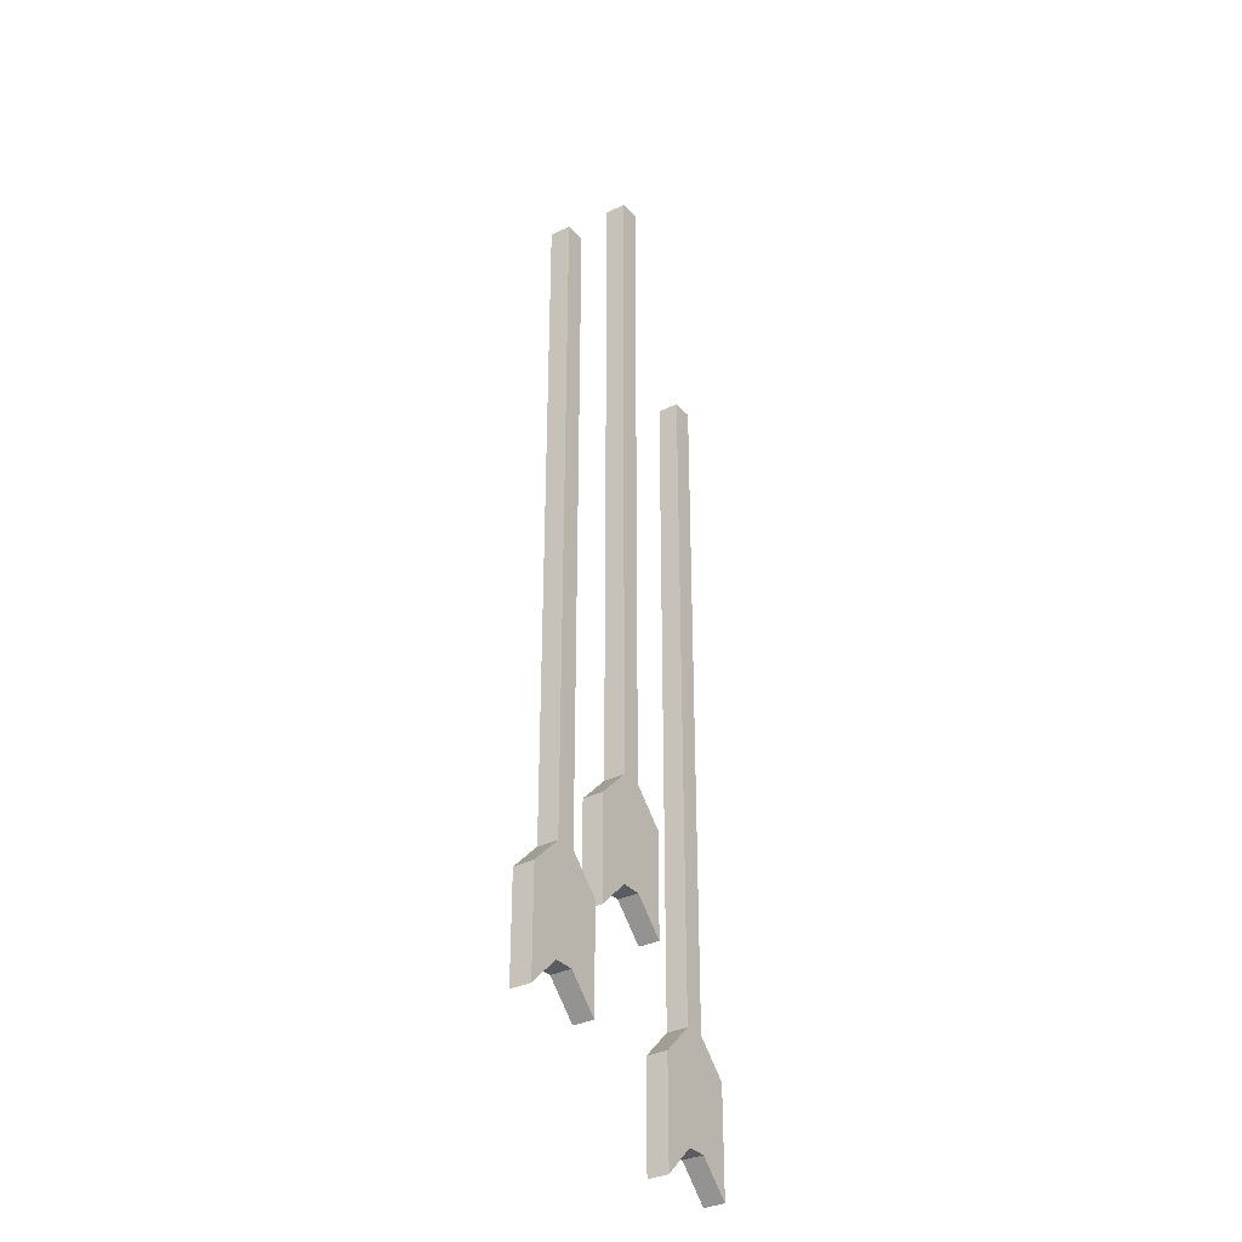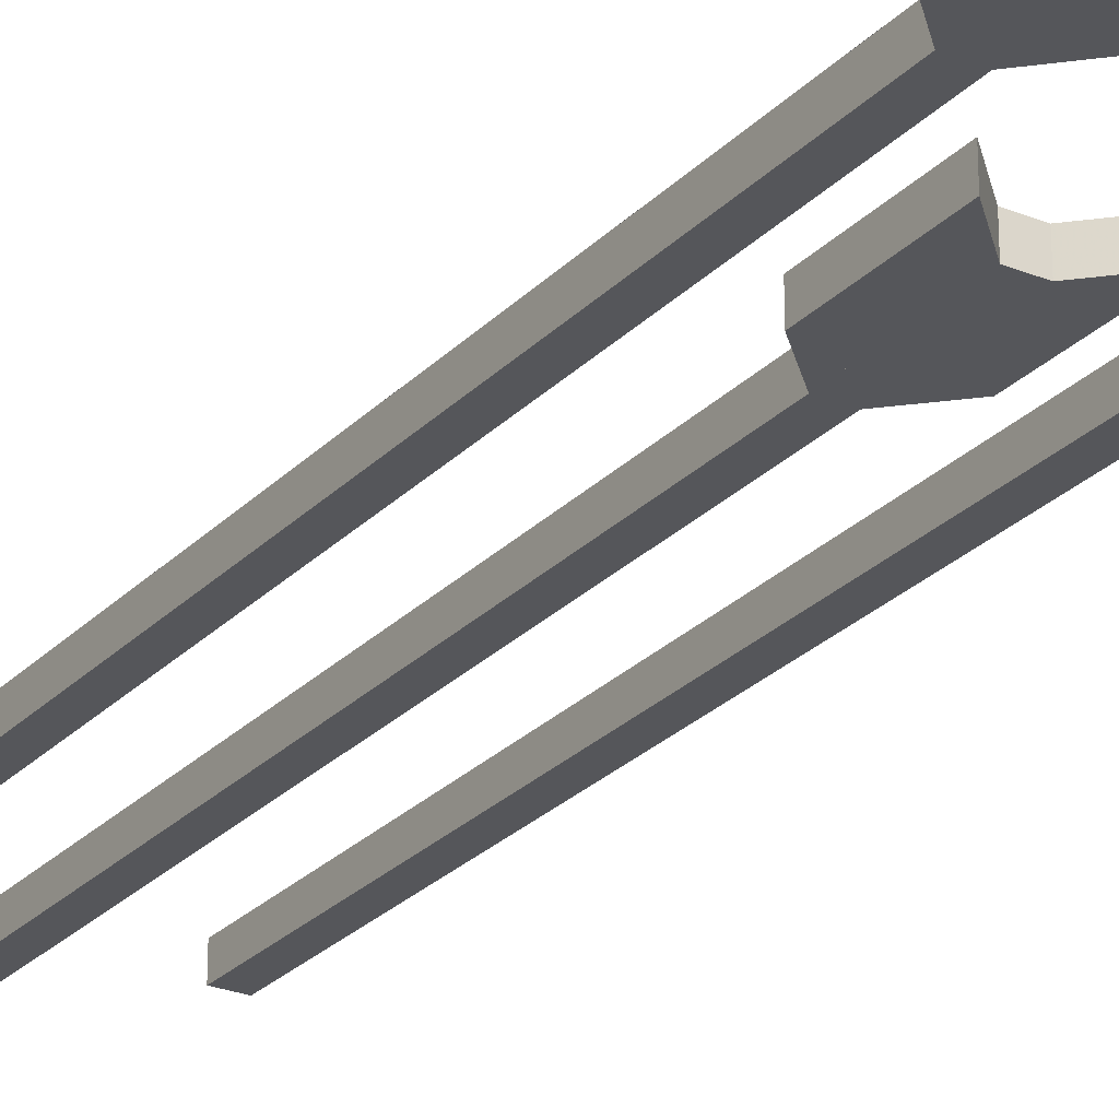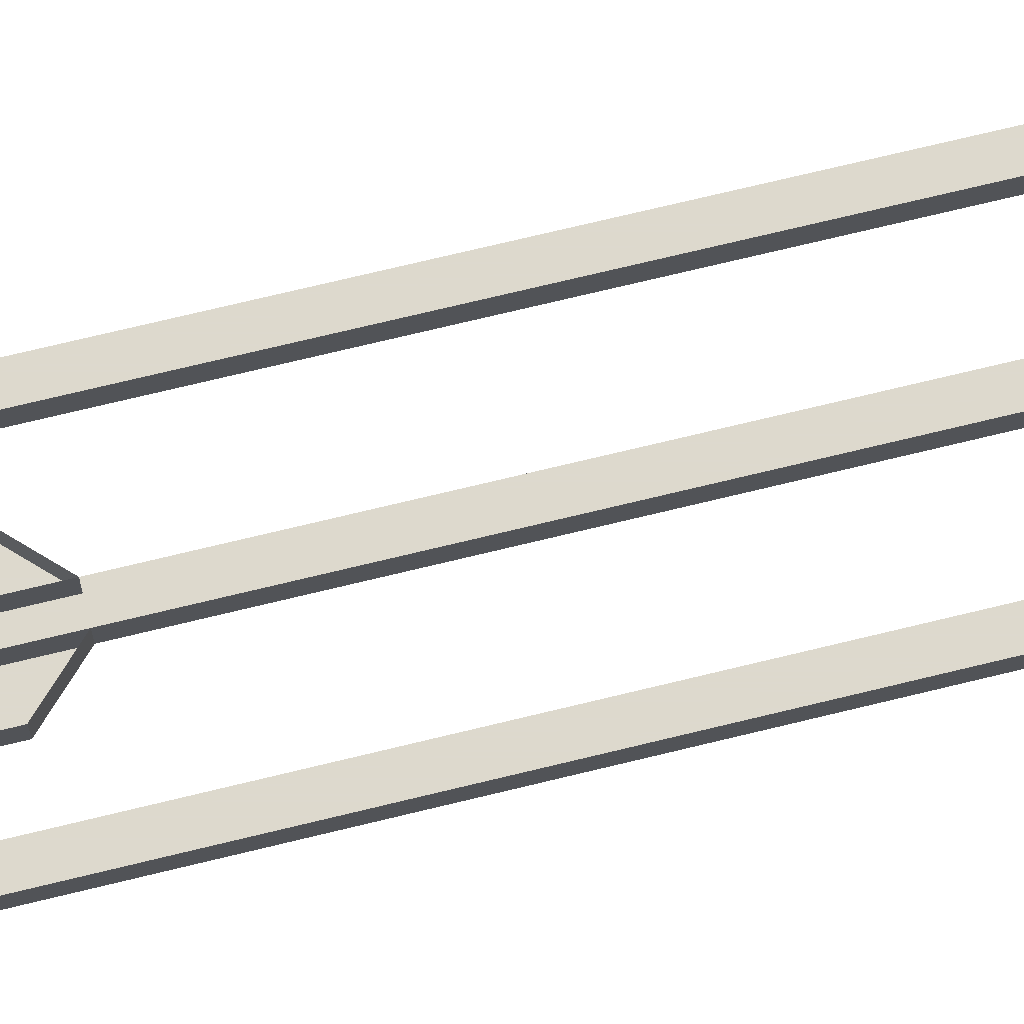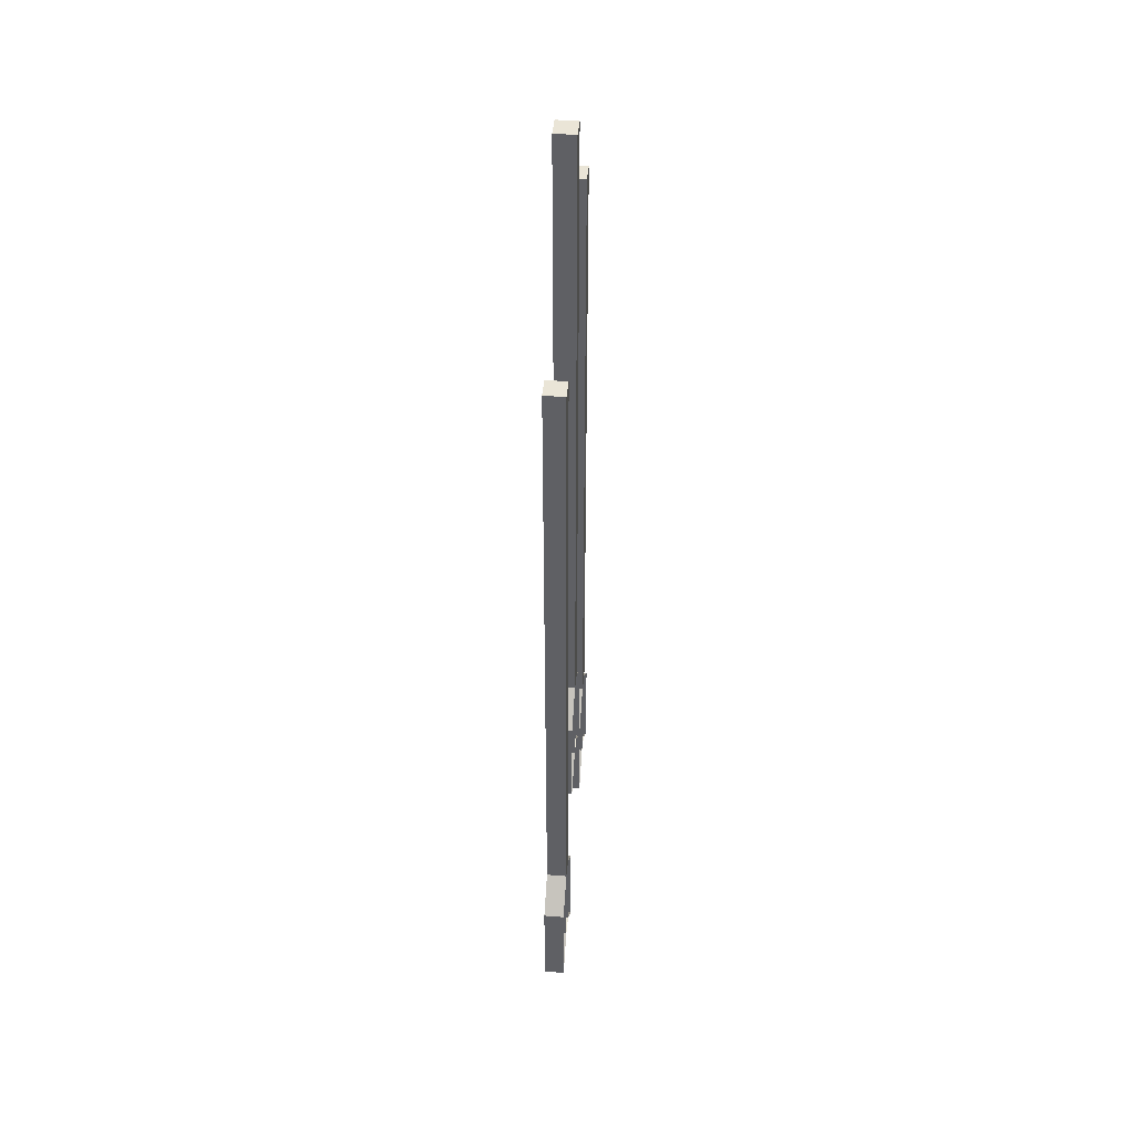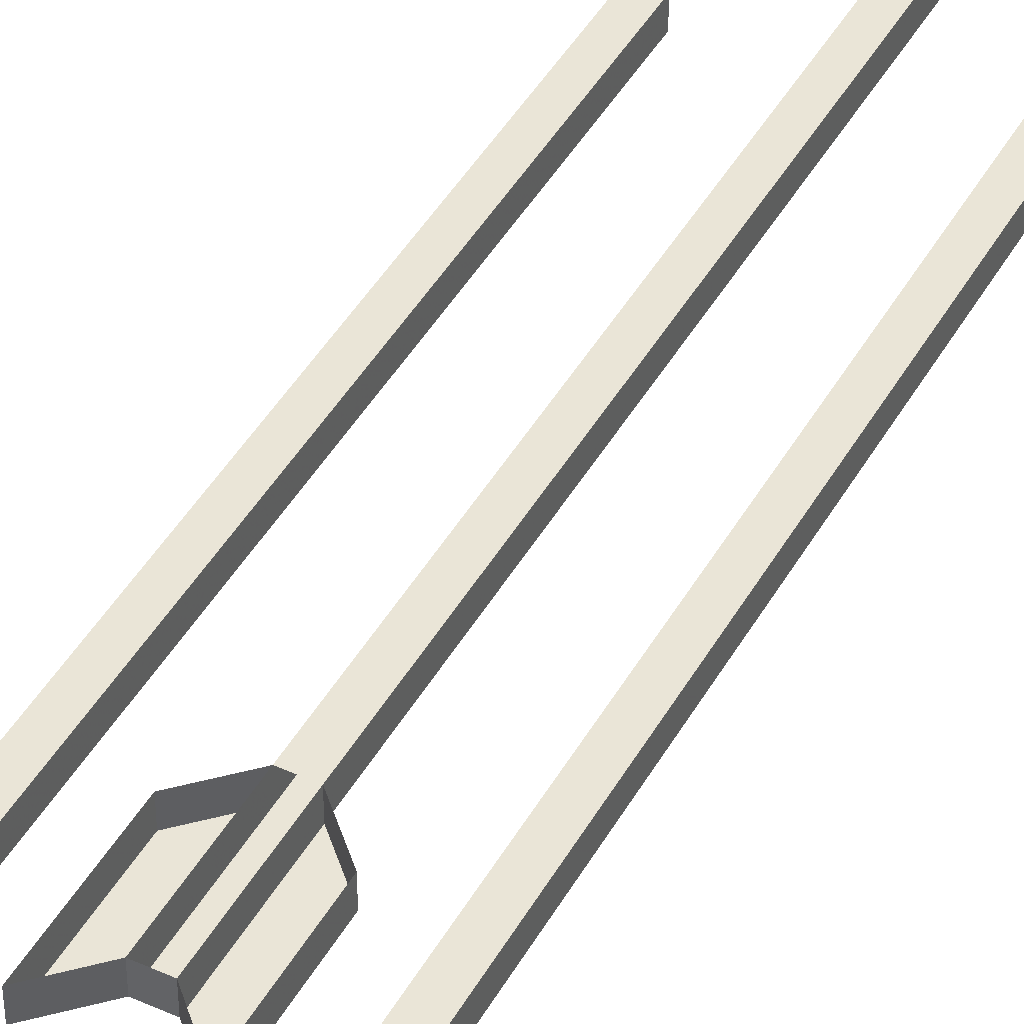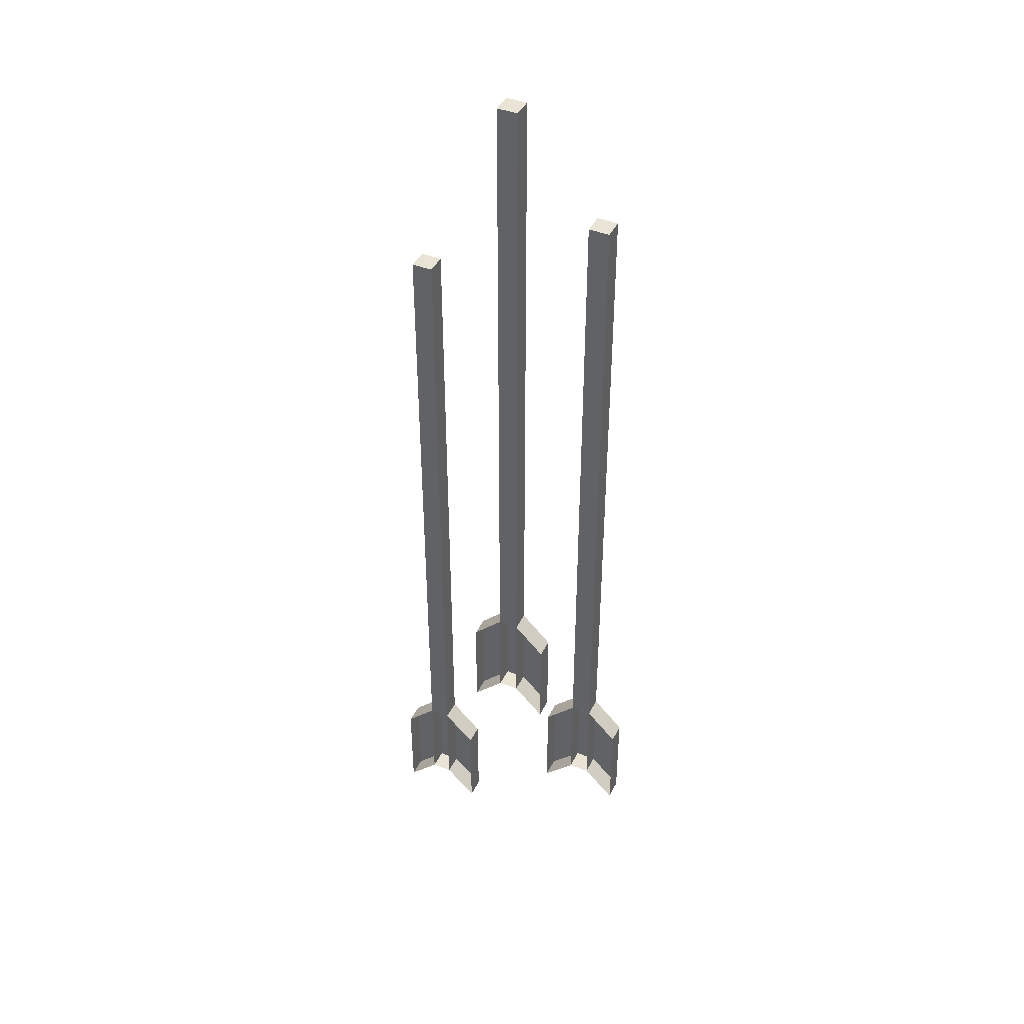
<metadata>
{"format":"obj","ext":"obj","renderer":"f3d","projection":"perspective","resolution":1024,"background":"white","views":[{"elev":-33.6,"azim":-55.7,"up":"+Z"},{"elev":-25.9,"azim":147.2,"up":"+Y"},{"elev":71.9,"azim":-103.7,"up":"+Y"},{"elev":44.3,"azim":95.5,"up":"+Z"},{"elev":44.0,"azim":-152.3,"up":"+Y"},{"elev":42.4,"azim":-155.2,"up":"+Z"}]}
</metadata>
<code>
v -0.07812 -0.01562 -0.3672
v -0.05469 -0.01562 -0.3906
v -0.05469 -0.01562 -0.3125
v -0.07812 -0.01562 -0.2891
v -0.09375 -0.01562 -0.3672
v -0.07812 0 -0.3672
v -0.05469 0 -0.3906
v -0.05469 0 -0.3125
v -0.07812 0 -0.2891
v -0.07812 0 0.2109
v -0.07812 -0.01562 0.2109
v -0.09375 -0.01562 -0.2891
v -0.1172 -0.01562 -0.3906
v -0.1172 0 -0.3906
v -0.09375 0 -0.3672
v -0.09375 0 -0.2891
v -0.09375 -0.01562 0.2109
v -0.09375 0 0.2109
v -0.1172 -0.01562 -0.3125
v -0.1172 0 -0.3125
v -0.007812 -0.01562 -0.2891
v 0.01562 -0.01562 -0.3125
v 0.01562 -0.01562 -0.2344
v -0.007812 -0.01562 -0.2109
v -0.02344 -0.01562 -0.2891
v -0.007812 0 -0.2891
v 0.01562 0 -0.3125
v 0.01562 0 -0.2344
v -0.007812 0 -0.2109
v -0.007812 0 0.2891
v -0.007812 -0.01562 0.2891
v -0.02344 -0.01562 -0.2109
v -0.04688 -0.01562 -0.3125
v -0.04688 0 -0.3125
v -0.02344 0 -0.2891
v -0.02344 0 -0.2109
v -0.02344 -0.01562 0.2891
v -0.02344 0 0.2891
v -0.04688 -0.01562 -0.2344
v -0.04688 0 -0.2344
v 0.0625 -0.01562 -0.4375
v 0.08594 -0.01562 -0.4609
v 0.08594 -0.01562 -0.3828
v 0.0625 -0.01562 -0.3594
v 0.04688 -0.01562 -0.4375
v 0.0625 0 -0.4375
v 0.08594 0 -0.4609
v 0.08594 0 -0.3828
v 0.0625 0 -0.3594
v 0.0625 0 0.1406
v 0.0625 -0.01562 0.1406
v 0.04688 -0.01562 -0.3594
v 0.02344 -0.01562 -0.4609
v 0.02344 0 -0.4609
v 0.04688 0 -0.4375
v 0.04688 0 -0.3594
v 0.04688 -0.01562 0.1406
v 0.04688 0 0.1406
v 0.02344 -0.01562 -0.3828
v 0.02344 0 -0.3828
f 1 2 3
f 1 3 4
f 1 6 2
f 2 6 7
f 2 7 8
f 2 8 3
f 3 8 4
f 4 8 9
f 5 12 13
f 5 13 14
f 5 14 15
f 12 19 13
f 13 19 14
f 14 19 20
f 20 19 16
f 16 19 12
f 21 22 23
f 21 23 24
f 21 26 22
f 22 26 27
f 22 27 28
f 22 28 23
f 23 28 24
f 24 28 29
f 25 32 33
f 25 33 34
f 25 34 35
f 32 39 33
f 33 39 34
f 34 39 40
f 40 39 36
f 36 39 32
f 41 42 43
f 41 43 44
f 41 46 42
f 42 46 47
f 42 47 48
f 42 48 43
f 43 48 44
f 44 48 49
f 45 52 53
f 45 53 54
f 45 54 55
f 52 59 53
f 53 59 54
f 54 59 60
f 60 59 56
f 56 59 52
f 1 4 5
f 1 5 6
f 4 9 10
f 4 10 11
f 4 11 12
f 4 12 5
f 5 15 6
f 15 5 12
f 15 12 16
f 16 12 17
f 16 17 18
f 16 18 9
f 9 18 10
f 10 18 11
f 11 18 17
f 11 17 12
f 1 6 9
f 1 9 4
f 21 24 25
f 21 25 26
f 24 29 30
f 24 30 31
f 24 31 32
f 24 32 25
f 25 35 26
f 35 25 32
f 35 32 36
f 36 32 37
f 36 37 38
f 36 38 29
f 29 38 30
f 30 38 31
f 31 38 37
f 31 37 32
f 21 26 29
f 21 29 24
f 41 44 45
f 41 45 46
f 44 49 50
f 44 50 51
f 44 51 52
f 44 52 45
f 45 55 46
f 55 45 52
f 55 52 56
f 56 52 57
f 56 57 58
f 56 58 49
f 49 58 50
f 50 58 51
f 51 58 57
f 51 57 52
f 41 46 49
f 41 49 44

</code>
